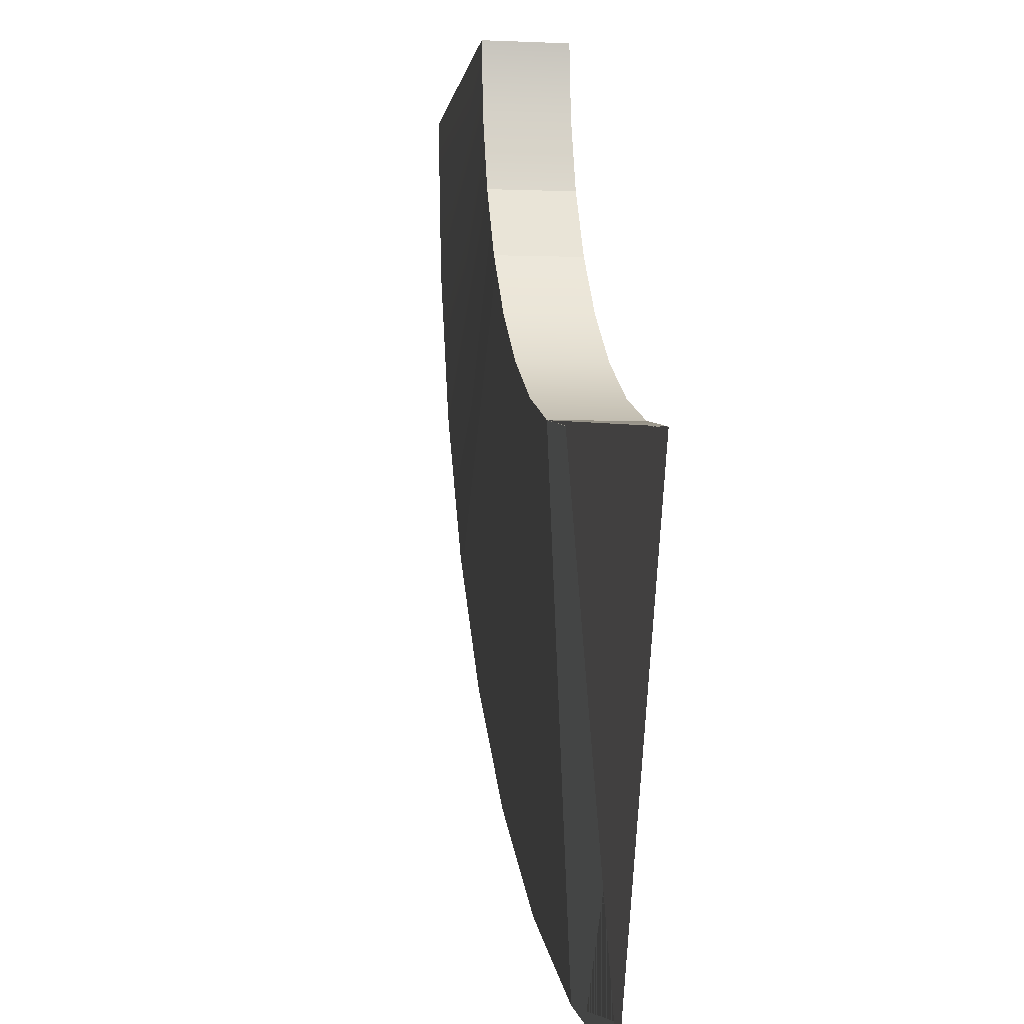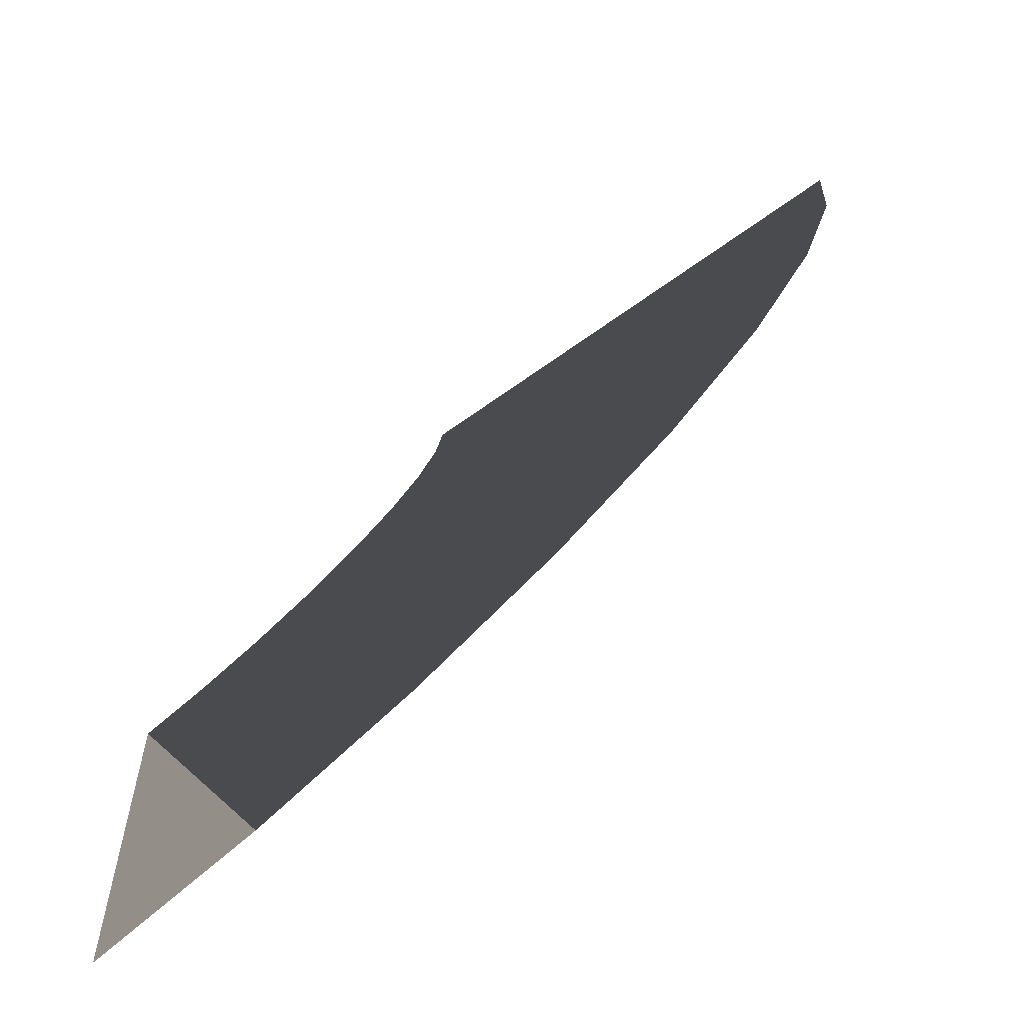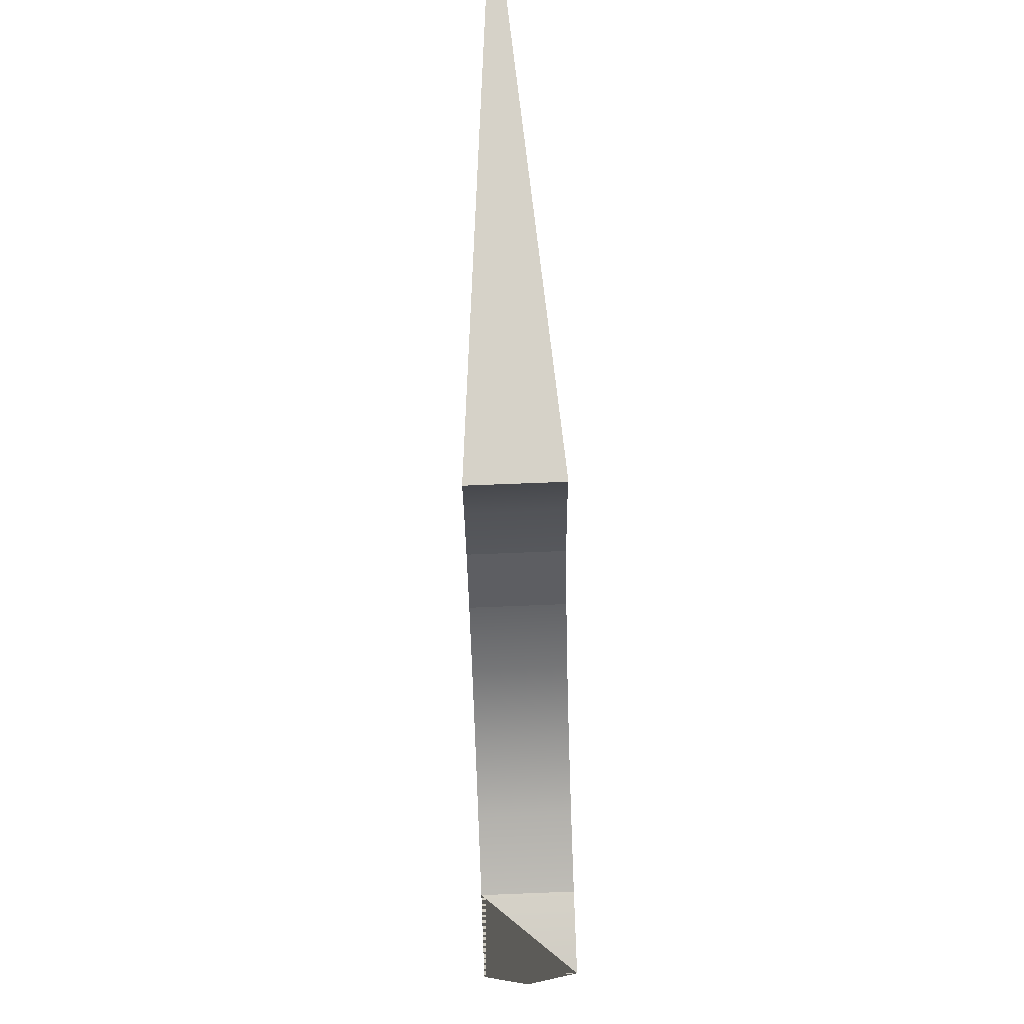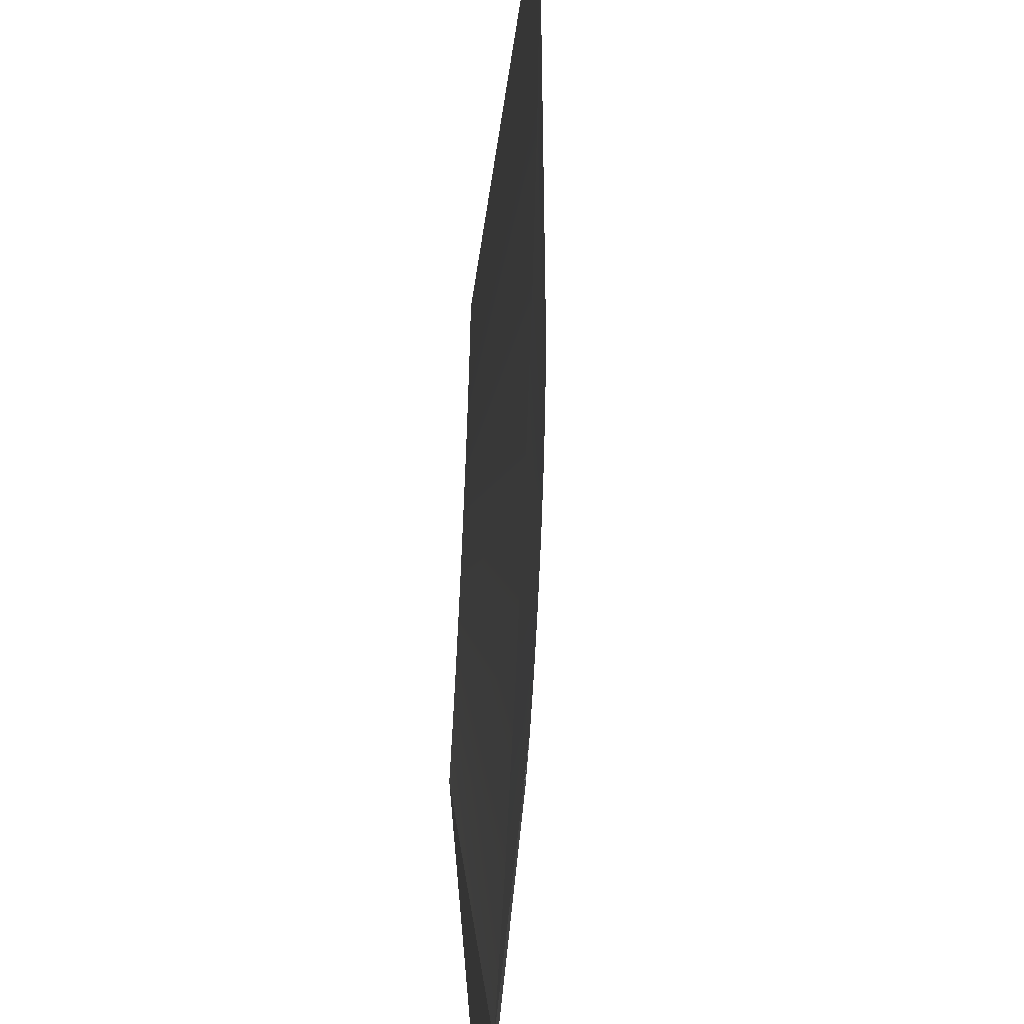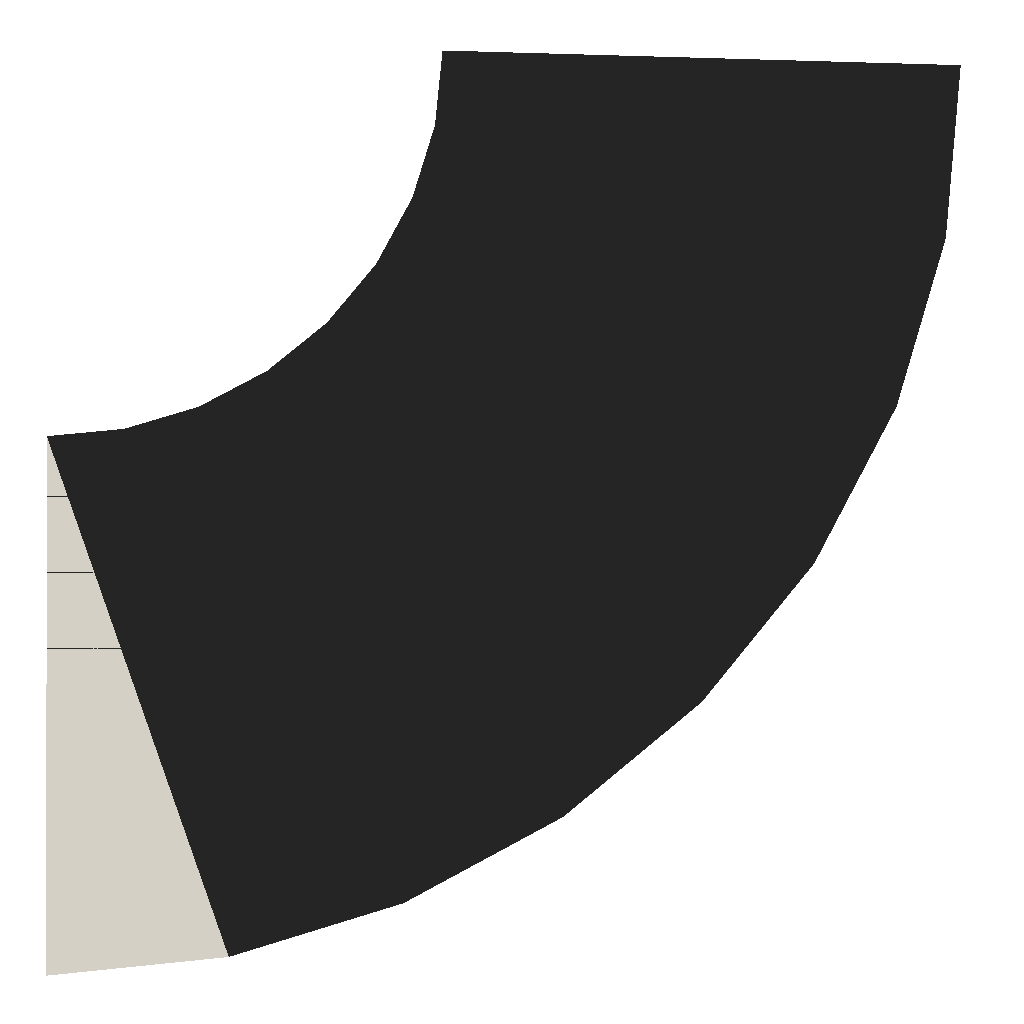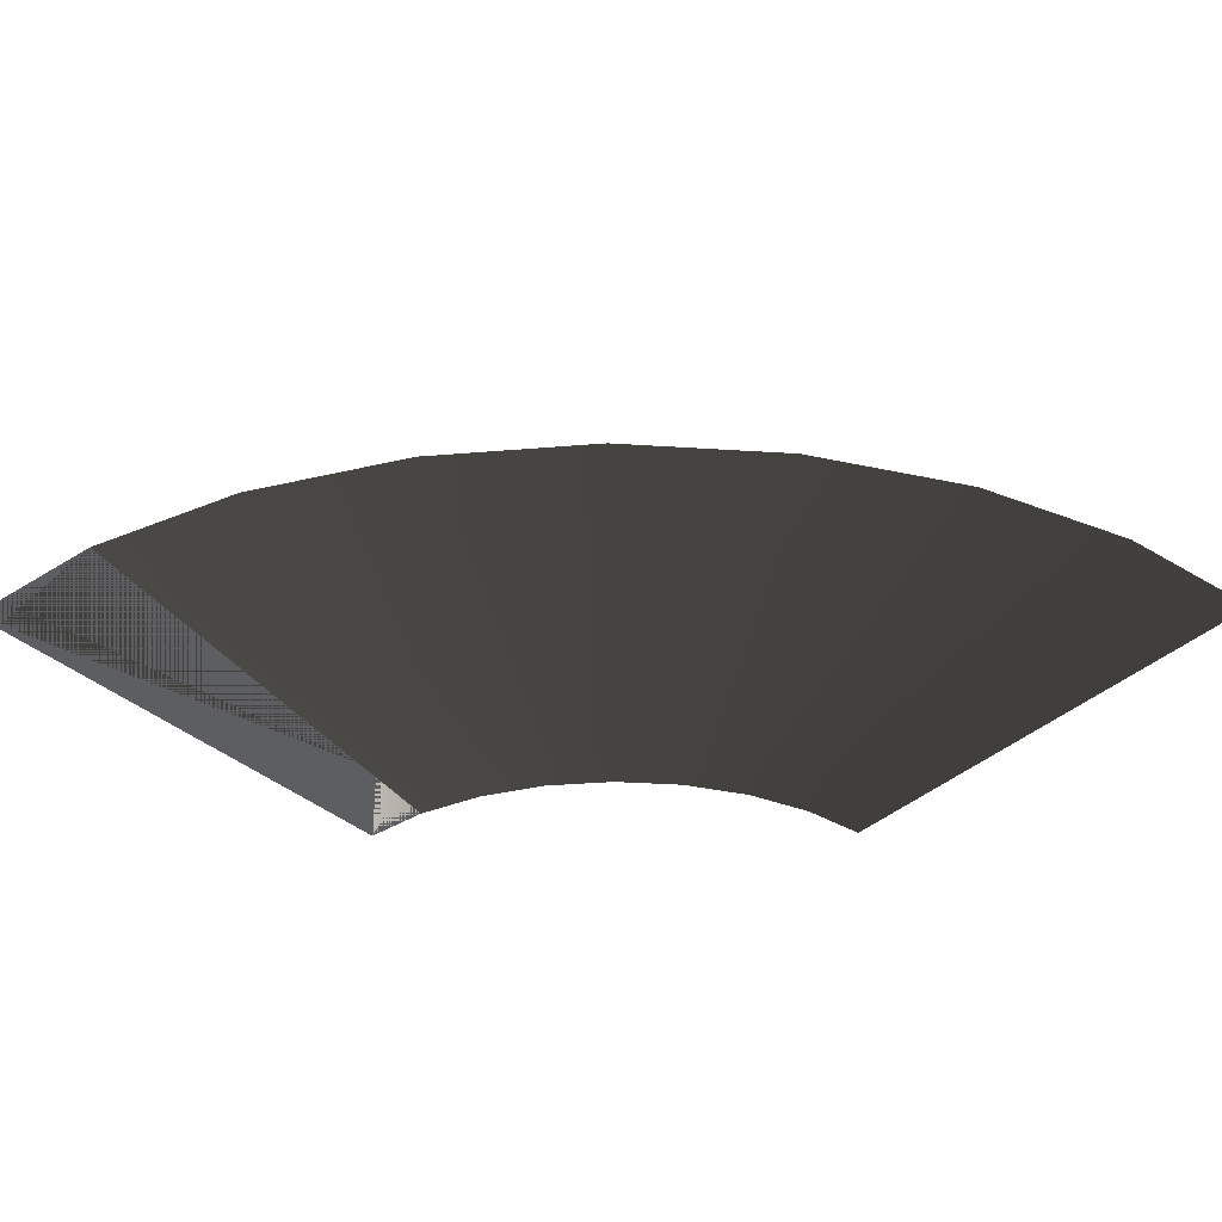
<metadata>
{"format":"obj","ext":"obj","renderer":"f3d","projection":"perspective","resolution":1024,"background":"white","views":[{"elev":0.0,"azim":79.1,"up":"+Z"},{"elev":-77.2,"azim":-140.9,"up":"+Z"},{"elev":78.4,"azim":87.8,"up":"+Z"},{"elev":-50.7,"azim":-93.5,"up":"+Z"},{"elev":-4.2,"azim":178.4,"up":"+Z"},{"elev":-35.4,"azim":-134.3,"up":"+Y"}]}
</metadata>
<code>
v  -1.161 2.208 0.7366
v  -1.208 2.208 1.208
v  0.1859 2.093 1.208
v  0.2055 2.093 1.009
v  -1.024 2.208 0.2834
v  0.2637 2.093 0.8168
v  -0.8008 2.208 -0.1343
v  0.3582 2.093 0.6401
v  -0.5004 2.208 -0.5004
v  0.4853 2.093 0.4853
v  -0.1343 2.208 -0.8008
v  0.6401 2.093 0.3582
v  0.2834 2.208 -1.024
v  0.8168 2.093 0.2637
v  0.7366 2.208 -1.161
v  1.009 2.093 0.2055
v  1.208 2.209 -1.208
v  1.208 2.323 0.1859
v  1.009 2.323 0.2055
v  0.8168 2.323 0.2637
v  0.6401 2.323 0.3582
v  0.4853 2.323 0.4853
v  0.3582 2.323 0.6401
v  0.2637 2.323 0.8168
v  0.2055 2.323 1.009
v  0.1859 2.323 1.208
v  1.208 2.093 0.1859
o Mesh_1_4Slash_Fermer
g Mesh_1_4Slash_Fermer
f 1 2 3 4
f 5 1 4 6
f 7 5 6 8
f 9 7 8 10
f 11 9 10 12
f 13 11 12 14
f 15 13 14 16
f 15 17 18 19
f 13 15 19 20
f 11 13 20 21
f 9 11 21 22
f 7 9 22 23
f 5 7 23 24
f 1 5 24 25
f 2 1 25 26
f 19 16 27 18
f 20 14 16 19
f 21 12 14 20
f 22 10 12 21
f 23 8 10 22
f 25 4 6 24
f 26 3 4 25
f 24 6 8 23
f 18 27 16 15 17 27
f 2 3 26

</code>
